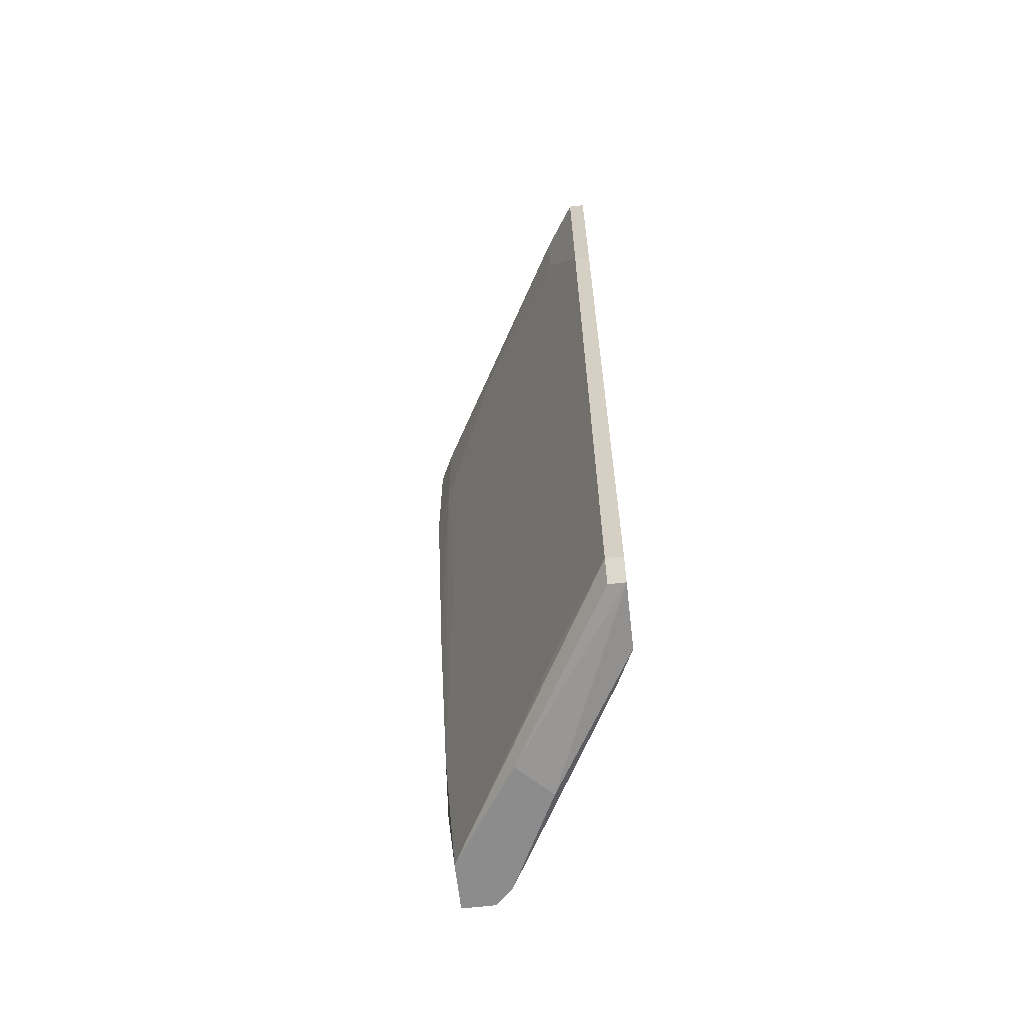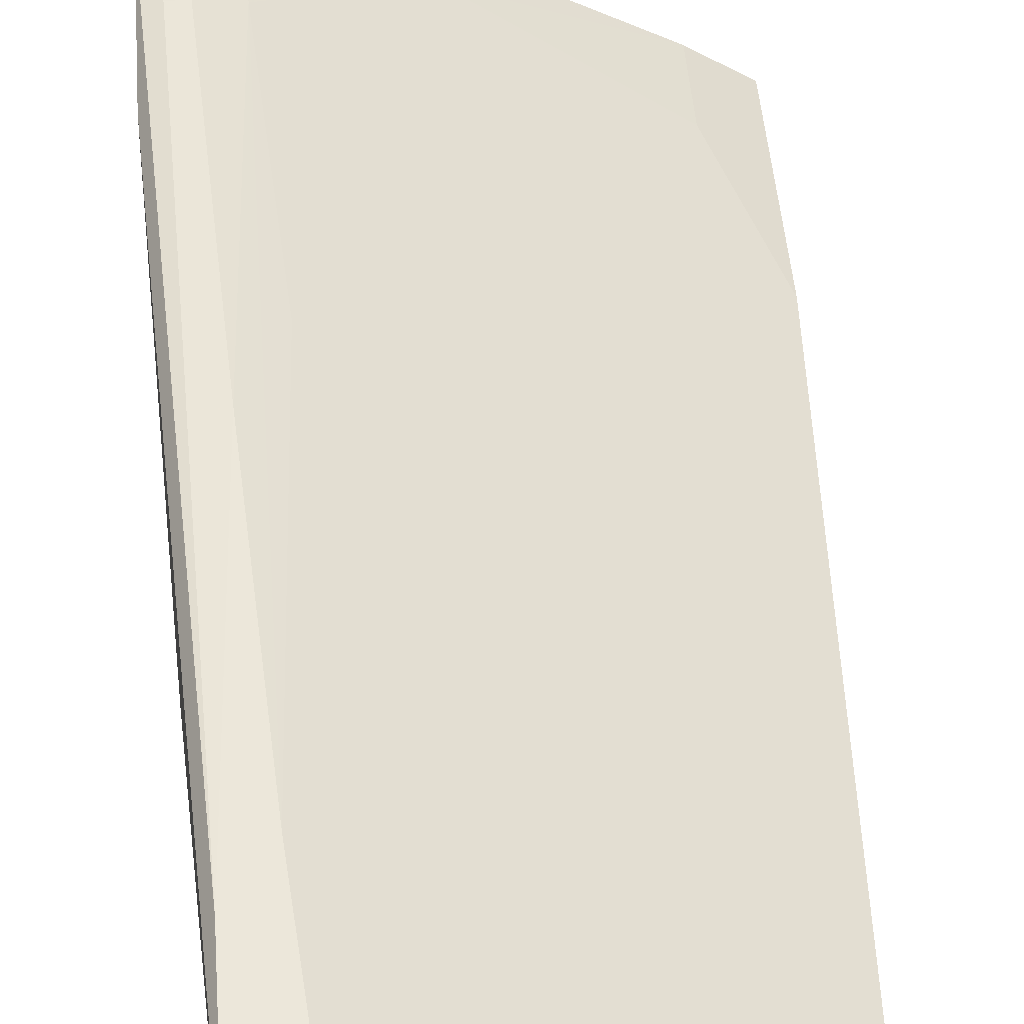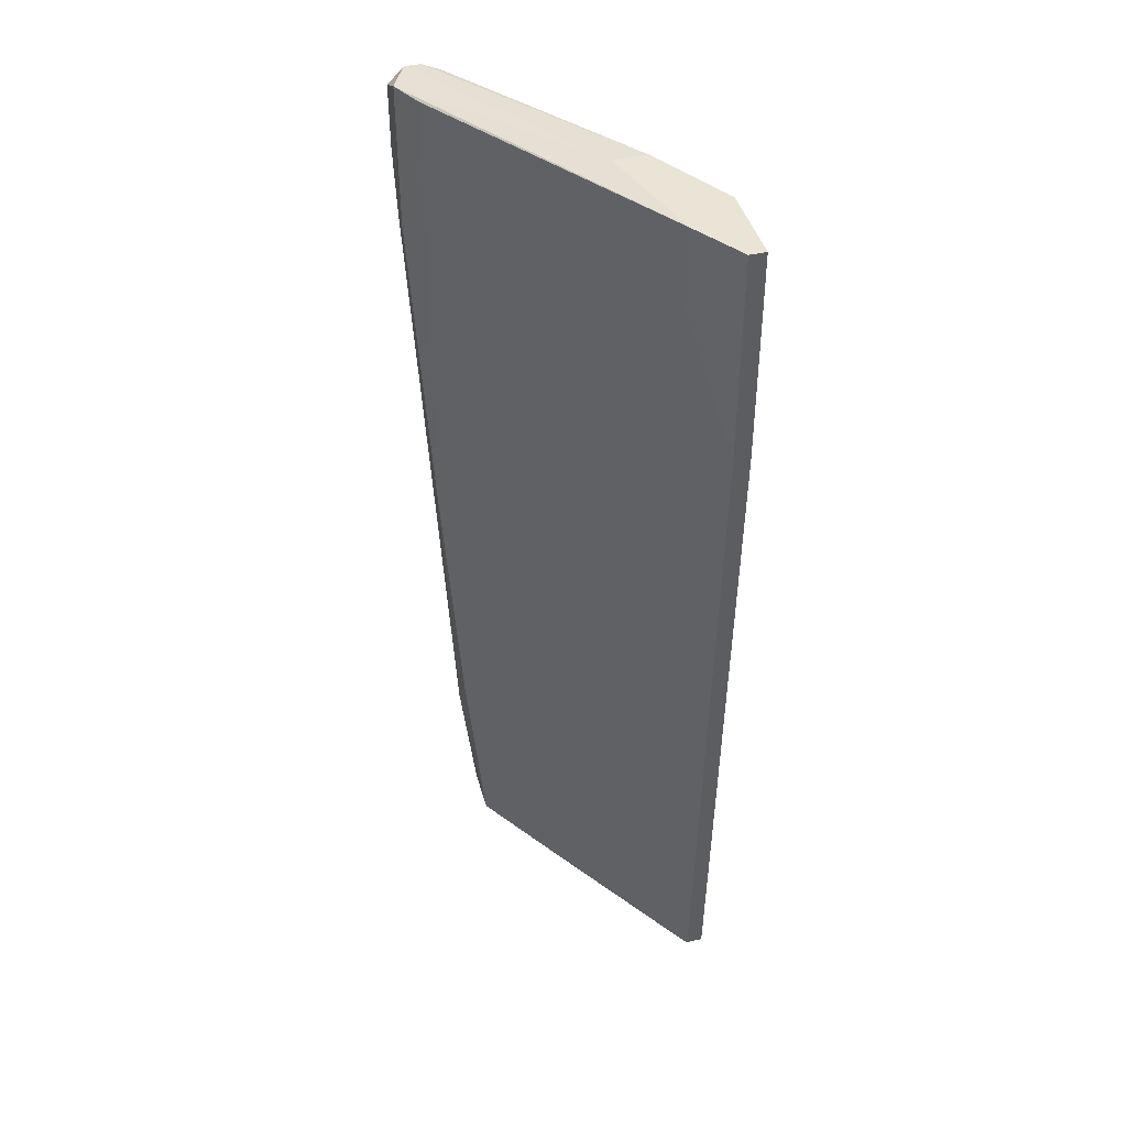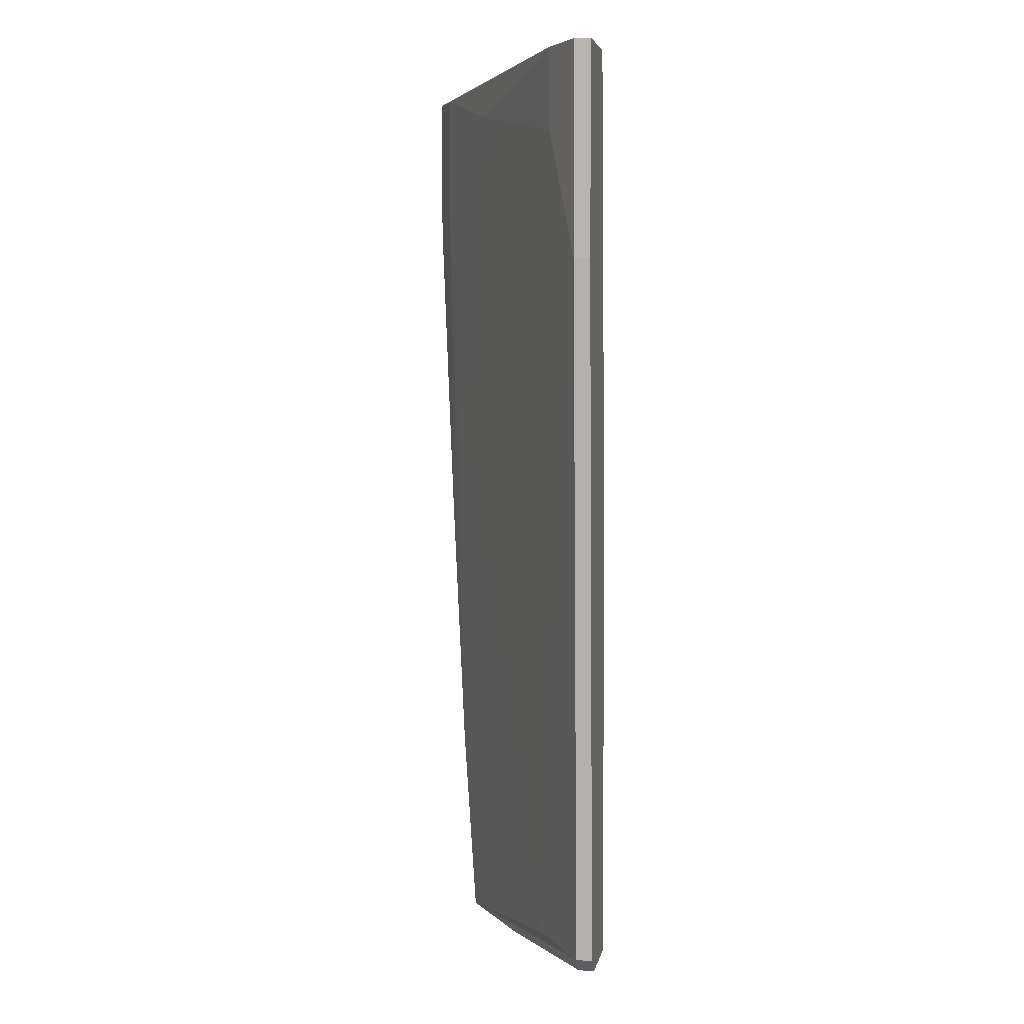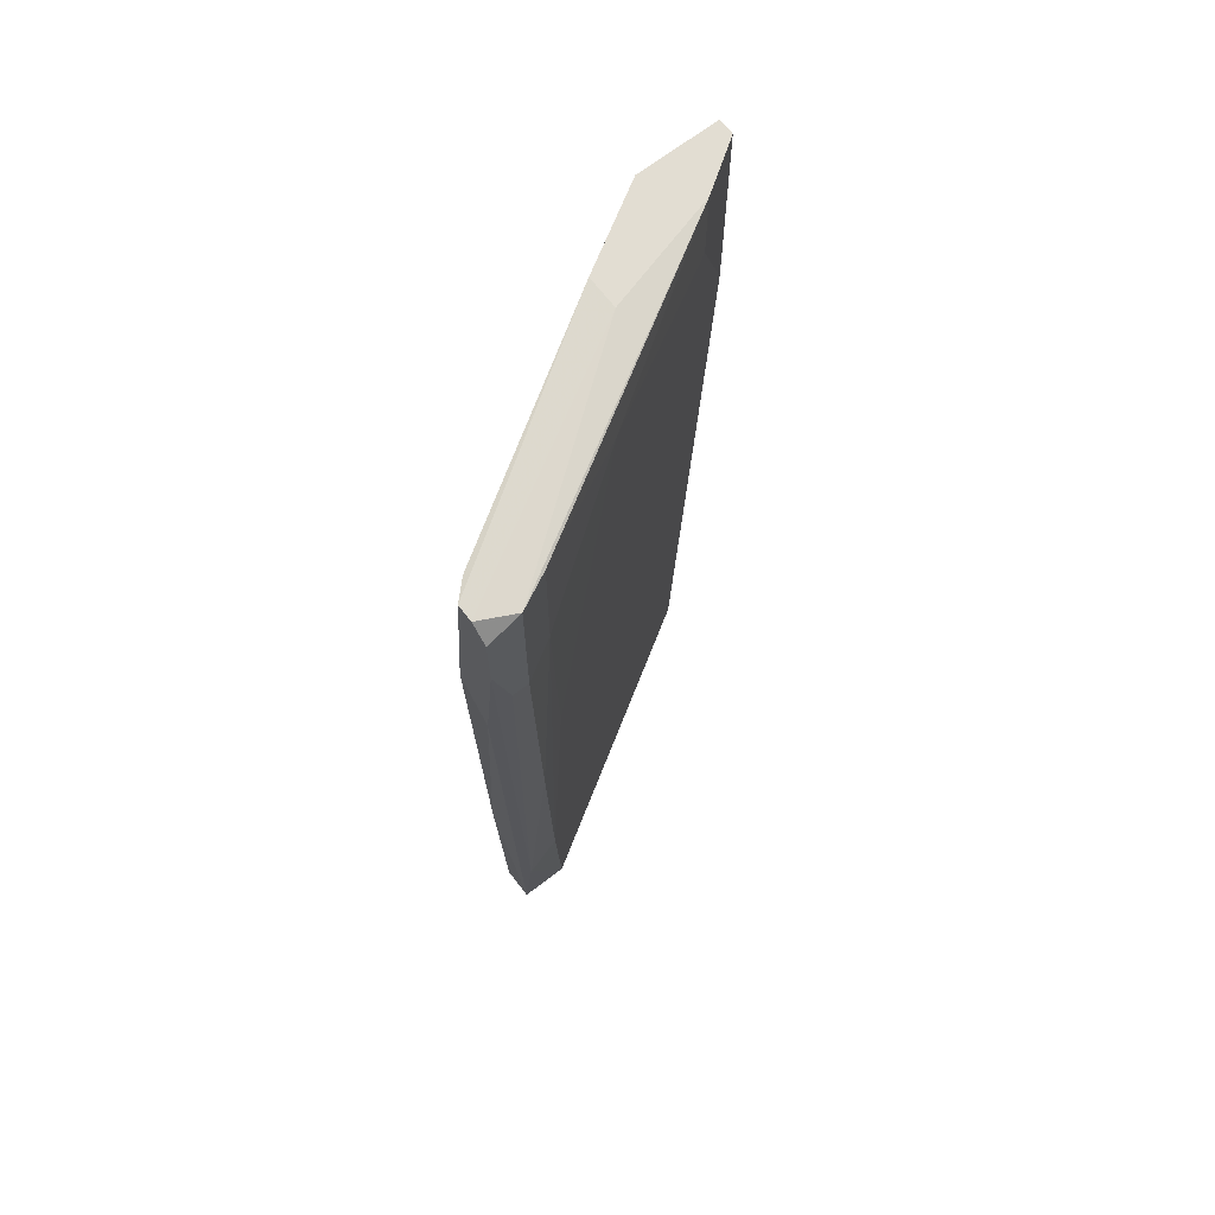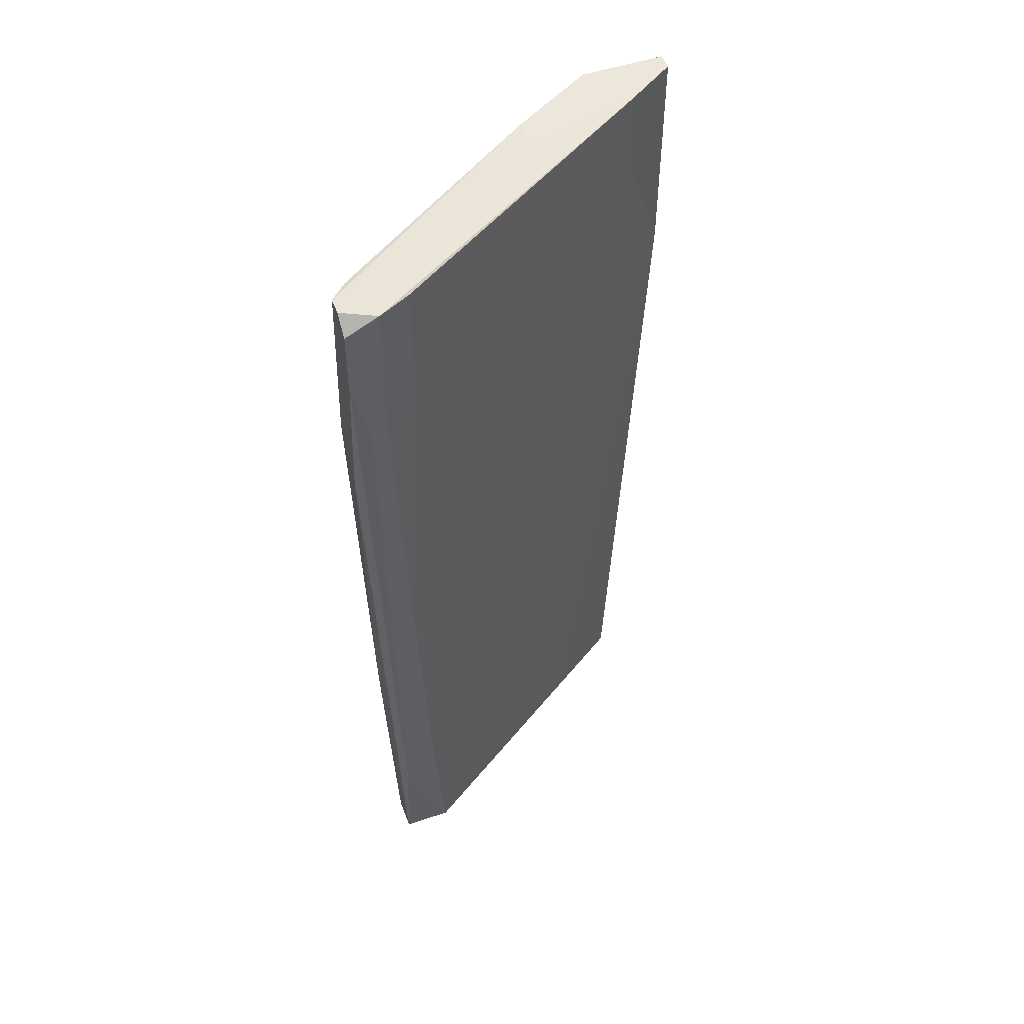
<metadata>
{"format":"obj","ext":"obj","renderer":"f3d","projection":"perspective","resolution":1024,"background":"white","views":[{"elev":-64.2,"azim":-83.5,"up":"+Z"},{"elev":45.3,"azim":175.8,"up":"+Y"},{"elev":42.7,"azim":-105.1,"up":"+Z"},{"elev":5.3,"azim":-79.5,"up":"+Z"},{"elev":68.2,"azim":142.5,"up":"+Z"},{"elev":50.7,"azim":159.8,"up":"+Z"}]}
</metadata>
<code>
v 0.04618 0.04511 -0.05487
v 0.04618 0.04511 -0.05303
v 0.04618 0.05423 -0.001964
v 0.05166 0.0524 0.05092
v 0.05166 0.05058 0.03086
v 0.05166 0.05605 0.0491
v 0.05166 0.05605 0.04181
v 0.05166 0.05423 0.05092
v 0.05166 0.05423 0.02538
v 0.03524 0.03964 -0.05487
v 0.04983 0.05058 0.05092
v 0.04983 0.04876 -0.02021
v 0.04983 0.05605 0.03451
v 0.007878 0.03052 0.02904
v 0.007878 0.03052 0.05275
v 0.007878 0.03234 0.02904
v 0.007878 0.03234 0.05275
v 0.04436 0.0524 -0.03298
v 0.04436 0.05423 0.03633
v 0.04436 0.05423 0.05092
v 0.017 0.03052 0.05275
v 0.04253 0.0524 0.007149
v 0.04253 0.05058 -0.05487
v 0.03158 0.04329 -0.05487
v 0.03158 0.04693 0.04727
v 0.01153 0.03052 -0.05121
v 0.01153 0.03234 -0.05121
v 0.02612 0.03599 0.05275
v 0.02612 0.03964 0.05275
v 0.02065 0.03052 -0.05303
v 0.02065 0.03052 -0.007442
v 0.02065 0.03782 -0.05121
v 0.0243 0.03234 -0.05303
v 0.0243 0.03234 -0.04209
v 0.01336 0.03052 -0.05303
v 0.01336 0.03599 0.05275
v 0.01336 0.03599 0.04363
v 0.01336 0.03234 -0.05303
v 0.048 0.0524 -0.03845
v 0.048 0.05058 -0.05487
v 0.048 0.04876 0.04363
v 0.048 0.05605 0.03451
v 0.048 0.05605 0.05092
v 0.048 0.04693 -0.02385
v 0.048 0.04693 -0.05487
f 7 39 13
f 15 30 21
f 15 21 36
f 45 24 23
f 24 27 23
f 8 4 5
f 21 30 31
f 30 15 26
f 16 27 26
f 8 5 7
f 42 43 7
f 39 23 18
f 45 23 40
f 23 39 40
f 21 31 41
f 31 5 41
f 7 5 9
f 39 7 9
f 40 39 9
f 31 30 33
f 43 42 19
f 4 8 28
f 36 21 28
f 21 41 28
f 15 36 17
f 16 15 17
f 36 16 17
f 27 24 38
f 26 27 38
f 5 45 12
f 45 40 12
f 9 5 12
f 40 9 12
f 24 45 10
f 15 16 14
f 26 15 14
f 16 26 14
f 5 4 11
f 41 5 11
f 4 28 11
f 28 41 11
f 23 27 32
f 27 16 32
f 18 23 32
f 18 32 22
f 25 19 22
f 19 18 22
f 32 16 22
f 8 43 29
f 43 36 29
f 28 8 29
f 36 28 29
f 25 36 20
f 36 43 20
f 43 19 20
f 19 25 20
f 2 31 34
f 31 33 34
f 33 2 34
f 5 31 44
f 2 5 44
f 31 2 44
f 36 25 37
f 16 36 37
f 25 22 37
f 22 16 37
f 30 26 35
f 38 24 35
f 26 38 35
f 24 10 35
f 10 30 35
f 42 39 3
f 39 18 3
f 19 42 3
f 18 19 3
f 45 5 1
f 5 2 1
f 33 30 1
f 2 33 1
f 10 45 1
f 30 10 1
f 43 8 6
f 8 7 6
f 7 43 6
f 39 42 13
f 42 7 13

</code>
